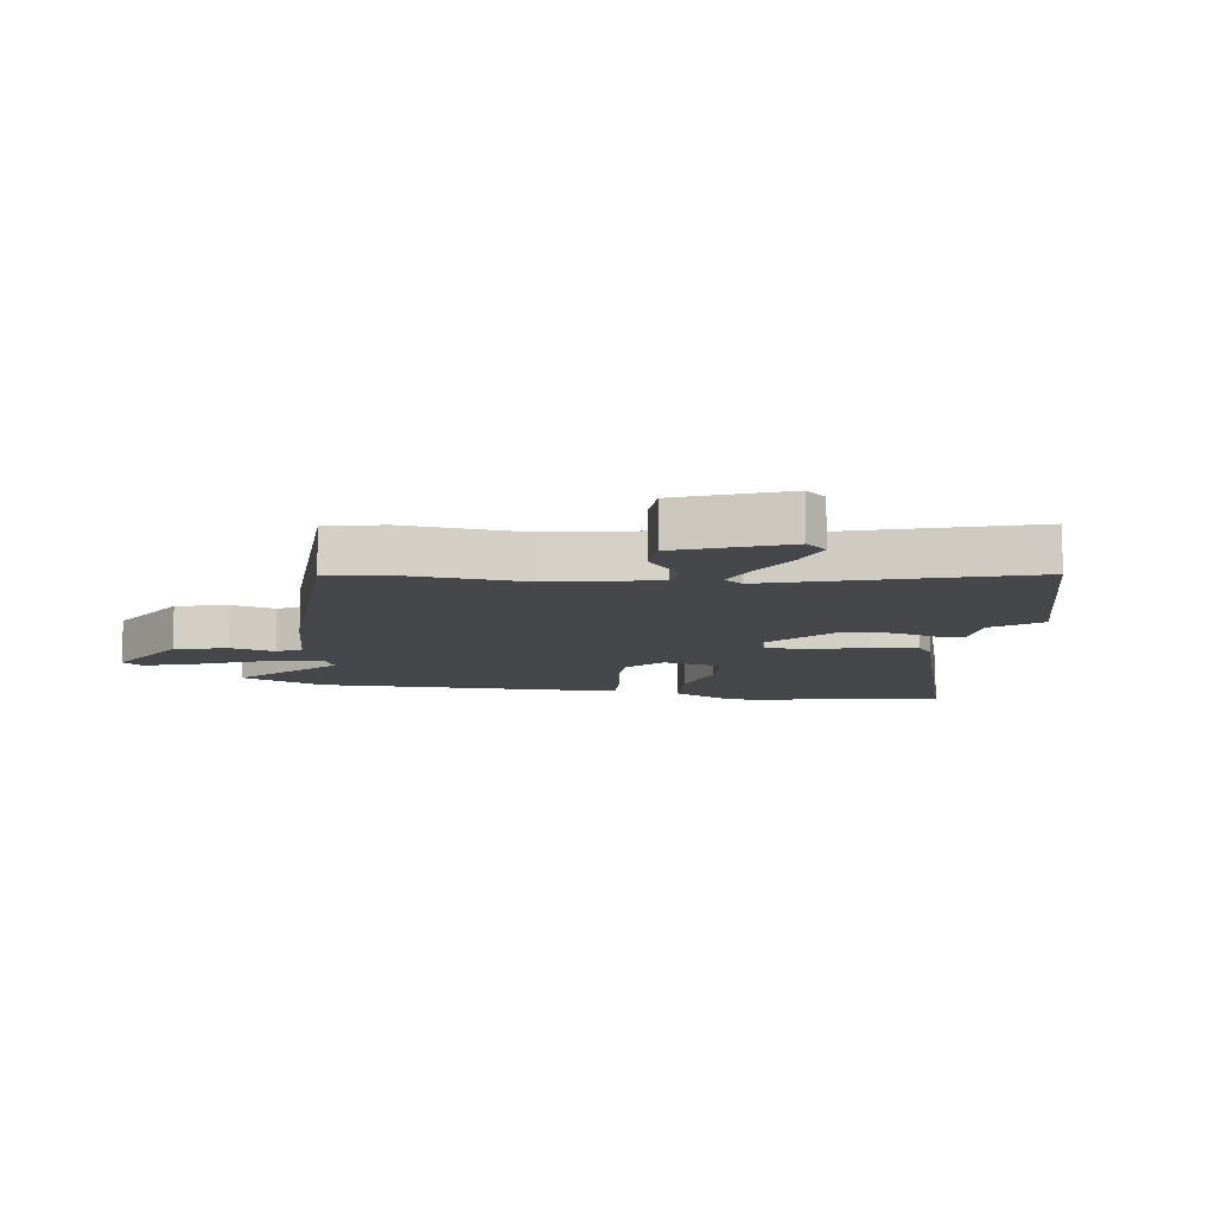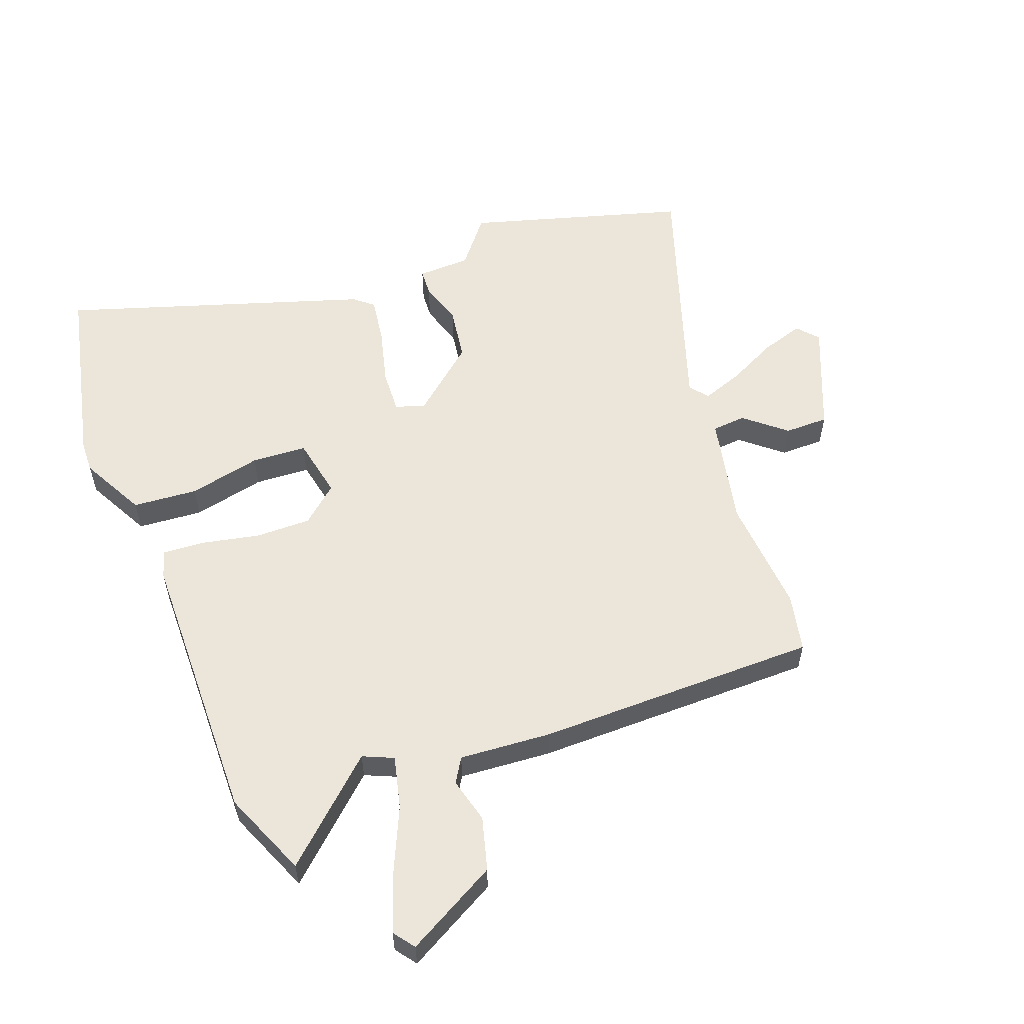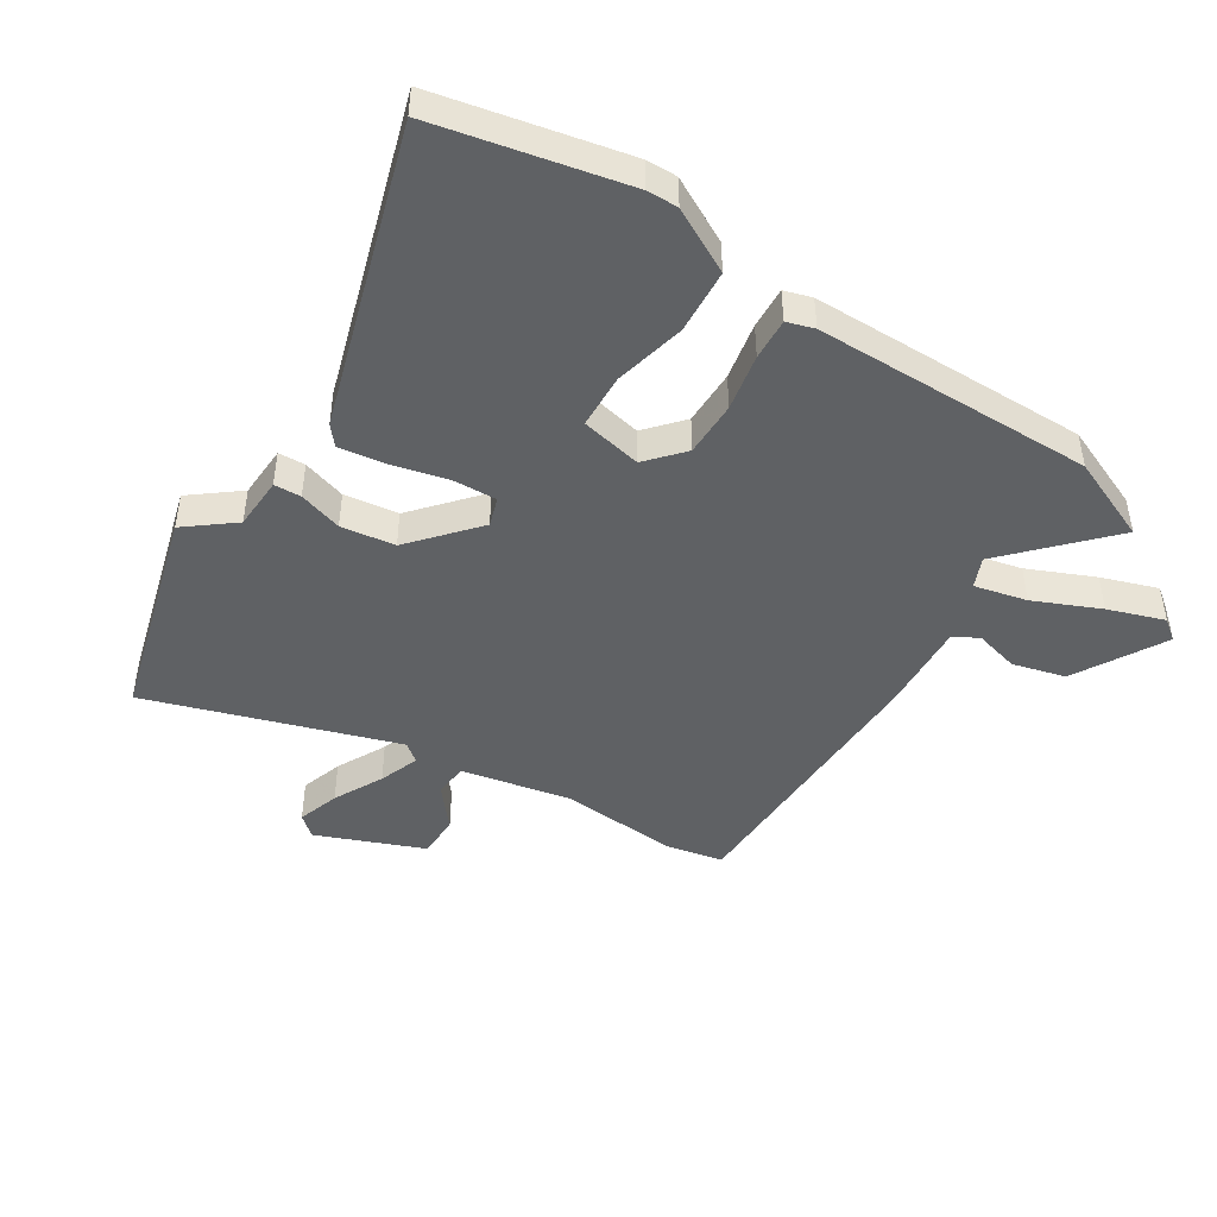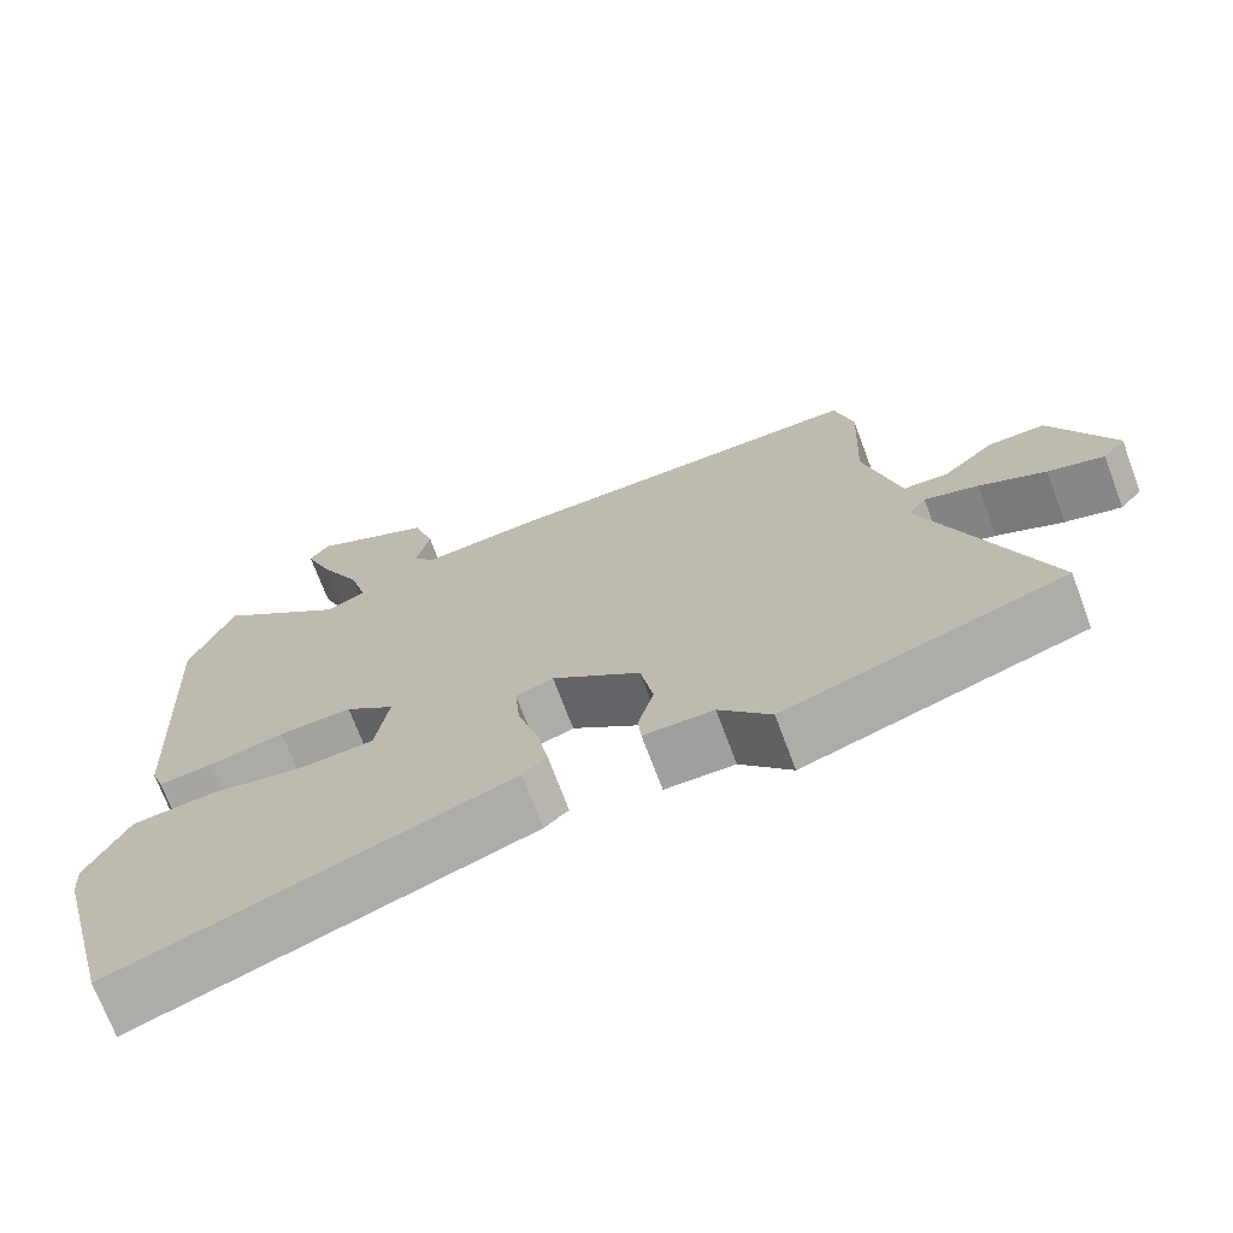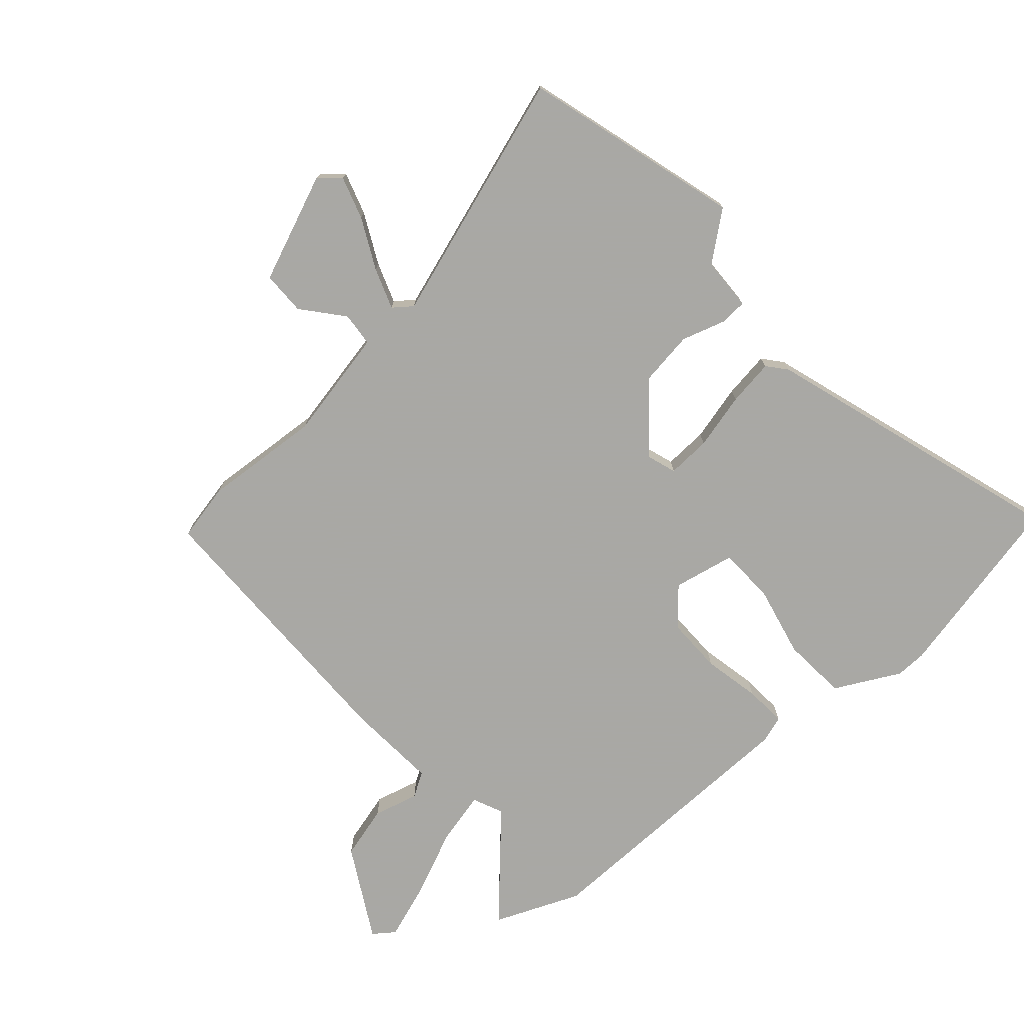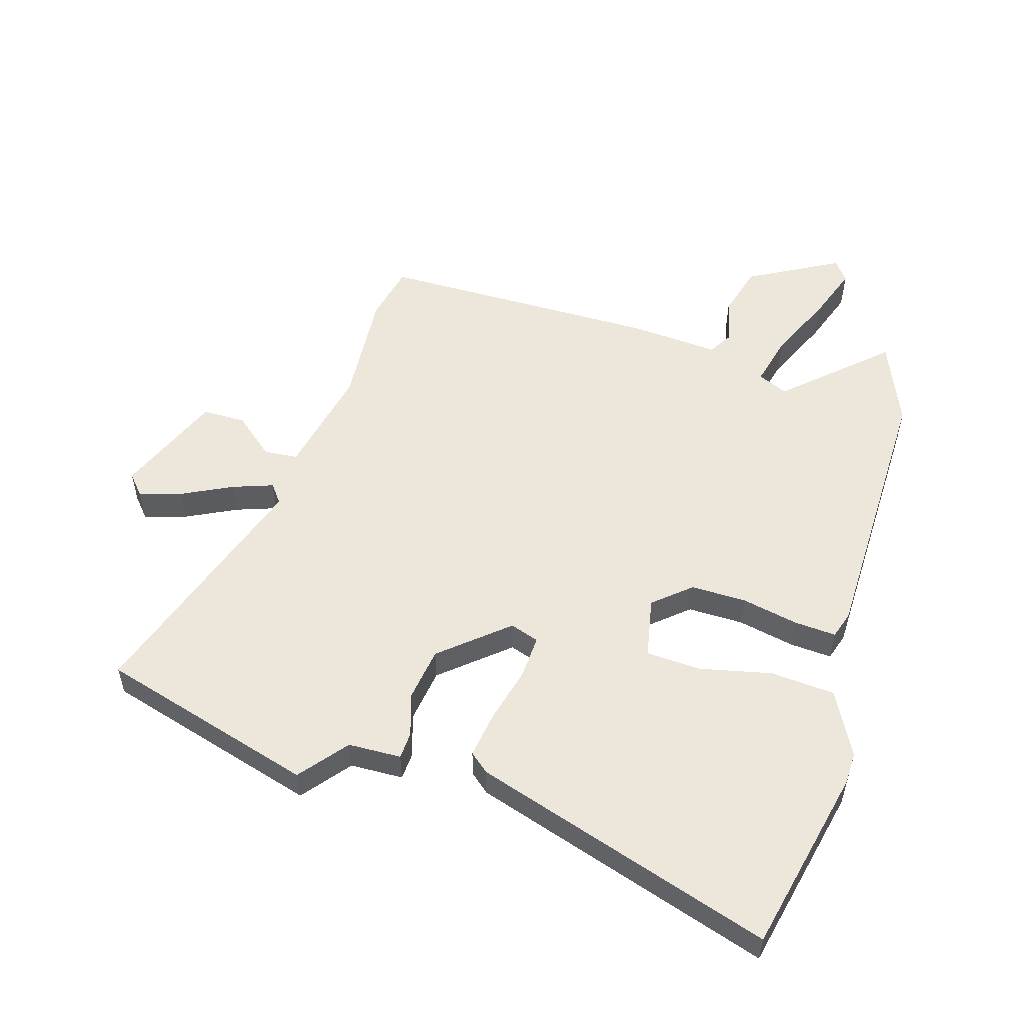
<metadata>
{"format":"obj","ext":"obj","renderer":"f3d","projection":"perspective","resolution":1024,"background":"white","views":[{"elev":-10.3,"azim":78.8,"up":"+Y"},{"elev":56.4,"azim":-22.5,"up":"+Y"},{"elev":-45.6,"azim":-124.8,"up":"+Y"},{"elev":-71.3,"azim":20.5,"up":"+Z"},{"elev":-75.0,"azim":129.4,"up":"+Y"},{"elev":53.7,"azim":-165.1,"up":"+Y"}]}
</metadata>
<code>
v 0.486 0.07 0.556
v 0.51 0.07 0.46
v 0.502 0.07 0.263
v 0.547 0.07 0.078
v 0.604 0.07 0.075
v 0.67 0.07 0.134
v 0.743 0.07 0.136
v 0.822 0.07 -0.04
v 0.793 0.07 -0.076
v 0.721 0.07 -0.056
v 0.636 0.07 -0.017
v 0.567 0.07 0.005
v 0.544 0.07 -0.027
v 0.695 0.07 -0.437
v 0.336 0.07 -0.553
v 0.27 0.07 -0.476
v 0.181 0.07 -0.476
v 0.177 0.07 -0.431
v 0.197 0.07 -0.357
v 0.181 0.07 -0.267
v 0.068 0.07 -0.177
v 0.02 0.07 -0.195
v 0.026 0.07 -0.268
v 0.053 0.07 -0.361
v 0.067 0.07 -0.439
v 0.036 0.07 -0.467
v -0.463 0.07 -0.644
v -0.543 0.07 -0.331
v -0.546 0.07 -0.279
v -0.493 0.07 -0.169
v -0.385 0.07 -0.157
v -0.263 0.07 -0.18
v -0.171 0.07 -0.172
v -0.154 0.07 -0.069
v -0.217 0.07 -0.018
v -0.31 0.07 -0.022
v -0.405 0.07 -0.045
v -0.475 0.07 -0.052
v -0.491 0.07 -0.007
v -0.514 0.07 0.462
v -0.459 0.07 0.607
v -0.291 0.07 0.462
v -0.241 0.07 0.486
v -0.265 0.07 0.573
v -0.318 0.07 0.682
v -0.354 0.07 0.775
v -0.329 0.07 0.811
v -0.174 0.07 0.732
v -0.147 0.07 0.644
v -0.164 0.07 0.568
v -0.138 0.07 0.528
v 0.015 0.07 0.544
v 0.486 0 0.556
v 0.51 0 0.46
v 0.502 0 0.263
v 0.547 0 0.078
v 0.604 0 0.075
v 0.67 0 0.134
v 0.743 0 0.136
v 0.822 0 -0.04
v 0.793 0 -0.076
v 0.721 0 -0.056
v 0.636 0 -0.017
v 0.567 0 0.005
v 0.544 0 -0.027
v 0.695 0 -0.437
v 0.336 0 -0.553
v 0.27 0 -0.476
v 0.181 0 -0.476
v 0.177 0 -0.431
v 0.197 0 -0.357
v 0.181 0 -0.267
v 0.068 0 -0.177
v 0.02 0 -0.195
v 0.026 0 -0.268
v 0.053 0 -0.361
v 0.067 0 -0.439
v 0.036 0 -0.467
v -0.463 0 -0.644
v -0.543 0 -0.331
v -0.546 0 -0.279
v -0.493 0 -0.169
v -0.385 0 -0.157
v -0.263 0 -0.18
v -0.171 0 -0.172
v -0.154 0 -0.069
v -0.217 0 -0.018
v -0.31 0 -0.022
v -0.405 0 -0.045
v -0.475 0 -0.052
v -0.491 0 -0.007
v -0.514 0 0.462
v -0.459 0 0.607
v -0.291 0 0.462
v -0.241 0 0.486
v -0.265 0 0.573
v -0.318 0 0.682
v -0.354 0 0.775
v -0.329 0 0.811
v -0.174 0 0.732
v -0.147 0 0.644
v -0.164 0 0.568
v -0.138 0 0.528
v 0.015 0 0.544
f 1 2 3
f 52 1 3
f 51 52 3
f 48 49 50
f 47 48 50
f 46 47 50
f 45 46 50
f 44 45 50
f 43 44 50 51
f 51 3 4
f 43 51 4
f 42 43 4
f 40 41 42
f 39 40 42
f 38 39 42
f 37 38 42
f 36 37 42
f 35 36 42 4
f 30 31 32
f 29 30 32
f 28 29 32
f 27 28 32
f 26 27 32
f 25 26 32
f 24 25 32
f 23 24 32
f 22 23 32 33
f 21 22 33 34
f 16 17 18 19
f 16 19 20
f 15 16 20
f 14 15 20
f 13 14 20
f 12 13 20 21
f 9 10 11
f 8 9 11
f 7 8 11
f 6 7 11
f 5 6 11
f 5 11 12
f 21 34 35
f 12 21 35
f 5 12 35
f 4 5 35
f 55 54 53
f 55 53 104
f 55 104 103
f 102 101 100
f 102 100 99
f 102 99 98
f 102 98 97
f 102 97 96
f 103 102 96 95
f 56 55 103
f 56 103 95
f 56 95 94
f 94 93 92
f 94 92 91
f 94 91 90
f 94 90 89
f 94 89 88
f 56 94 88 87
f 84 83 82
f 84 82 81
f 84 81 80
f 84 80 79
f 84 79 78
f 84 78 77
f 84 77 76
f 84 76 75
f 85 84 75 74
f 86 85 74 73
f 71 70 69 68
f 72 71 68
f 72 68 67
f 72 67 66
f 72 66 65
f 73 72 65 64
f 63 62 61
f 63 61 60
f 63 60 59
f 63 59 58
f 63 58 57
f 64 63 57
f 87 86 73
f 87 73 64
f 87 64 57
f 87 57 56
f 1 53 54 2
f 2 54 55 3
f 3 55 56 4
f 4 56 57 5
f 5 57 58 6
f 6 58 59 7
f 7 59 60 8
f 8 60 61 9
f 9 61 62 10
f 10 62 63 11
f 11 63 64 12
f 12 64 65 13
f 13 65 66 14
f 14 66 67 15
f 15 67 68 16
f 16 68 69 17
f 17 69 70 18
f 18 70 71 19
f 19 71 72 20
f 20 72 73 21
f 21 73 74 22
f 22 74 75 23
f 23 75 76 24
f 24 76 77 25
f 25 77 78 26
f 26 78 79 27
f 27 79 80 28
f 28 80 81 29
f 29 81 82 30
f 30 82 83 31
f 31 83 84 32
f 32 84 85 33
f 33 85 86 34
f 34 86 87 35
f 35 87 88 36
f 36 88 89 37
f 37 89 90 38
f 38 90 91 39
f 39 91 92 40
f 40 92 93 41
f 41 93 94 42
f 42 94 95 43
f 43 95 96 44
f 44 96 97 45
f 45 97 98 46
f 46 98 99 47
f 47 99 100 48
f 48 100 101 49
f 49 101 102 50
f 50 102 103 51
f 51 103 104 52
f 52 104 53 1

</code>
